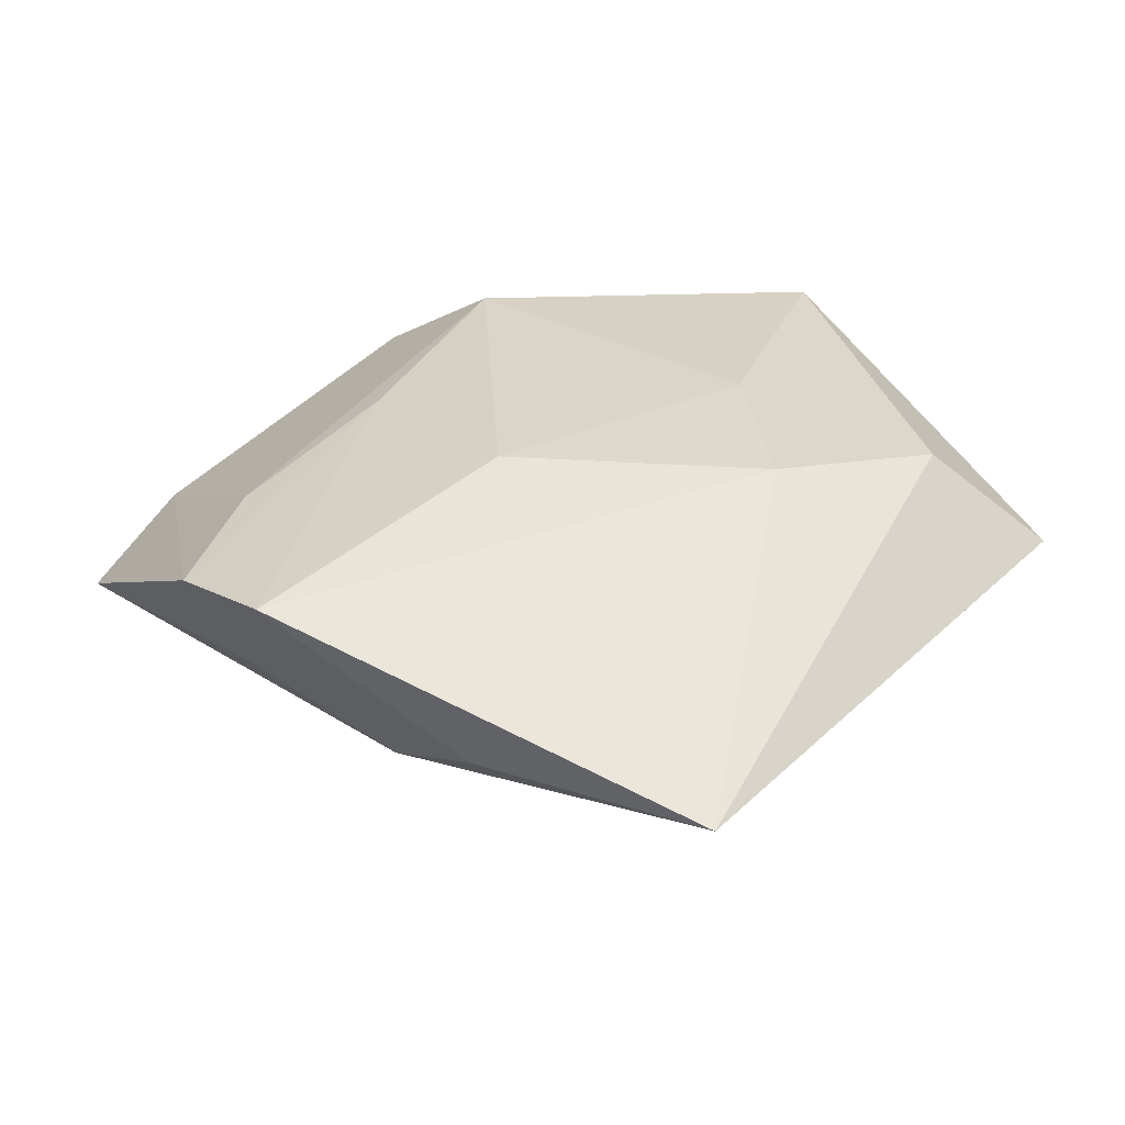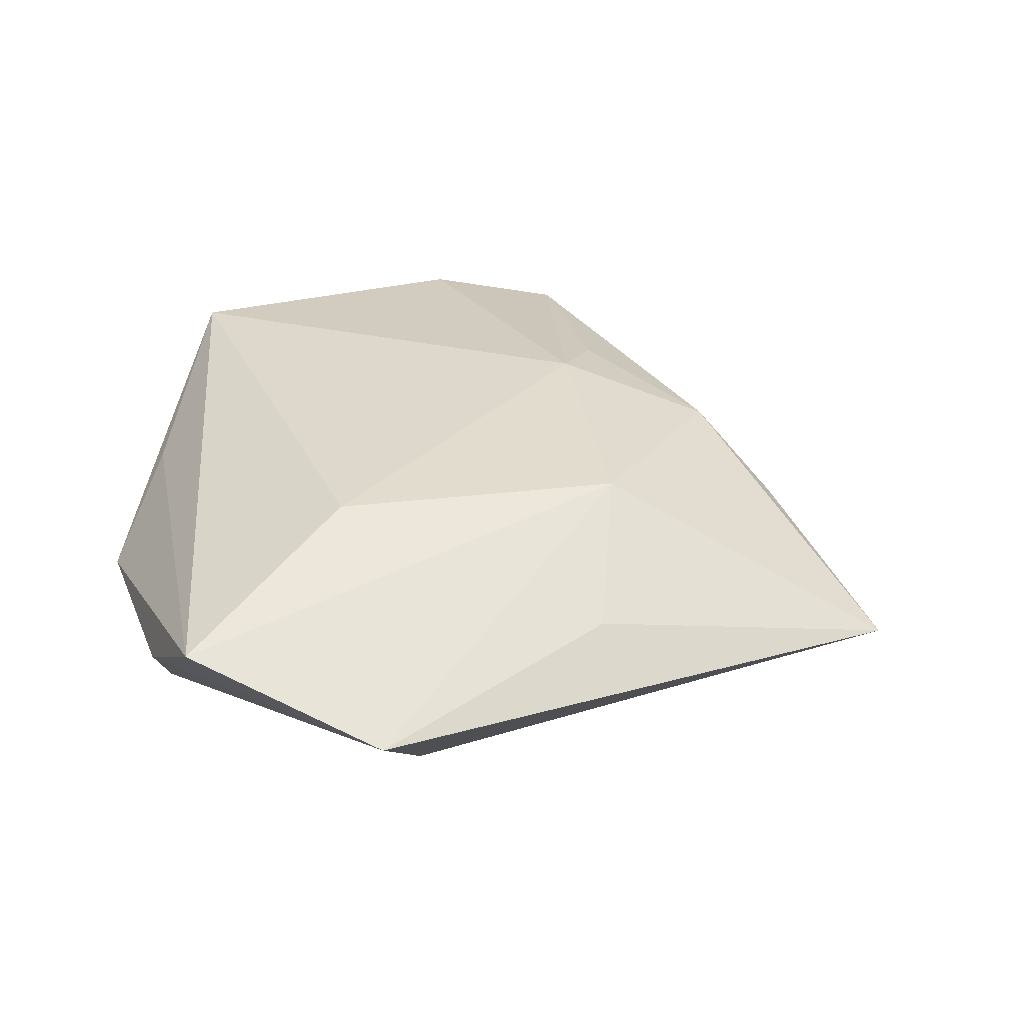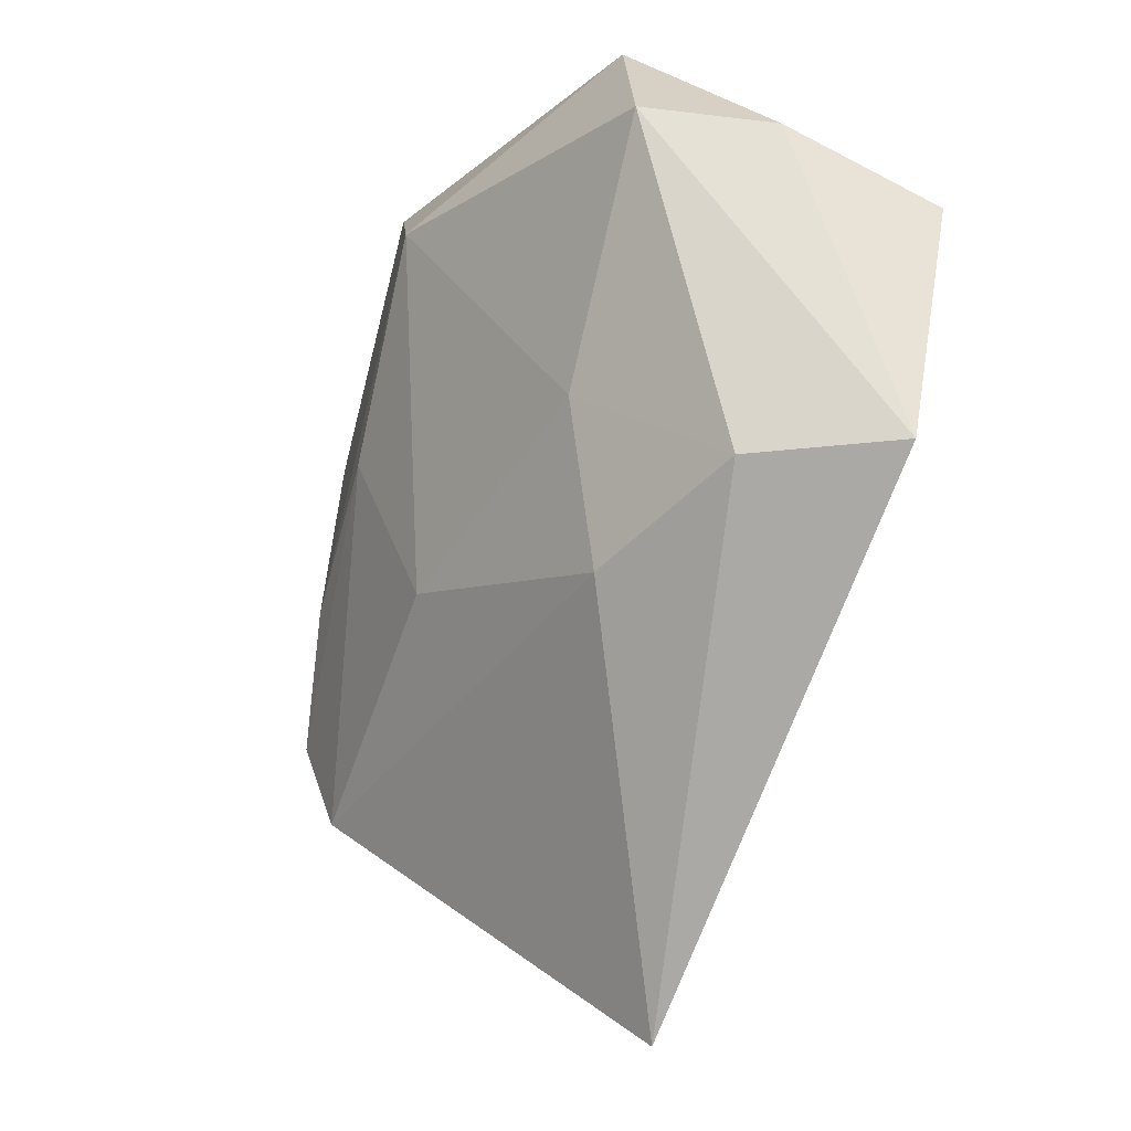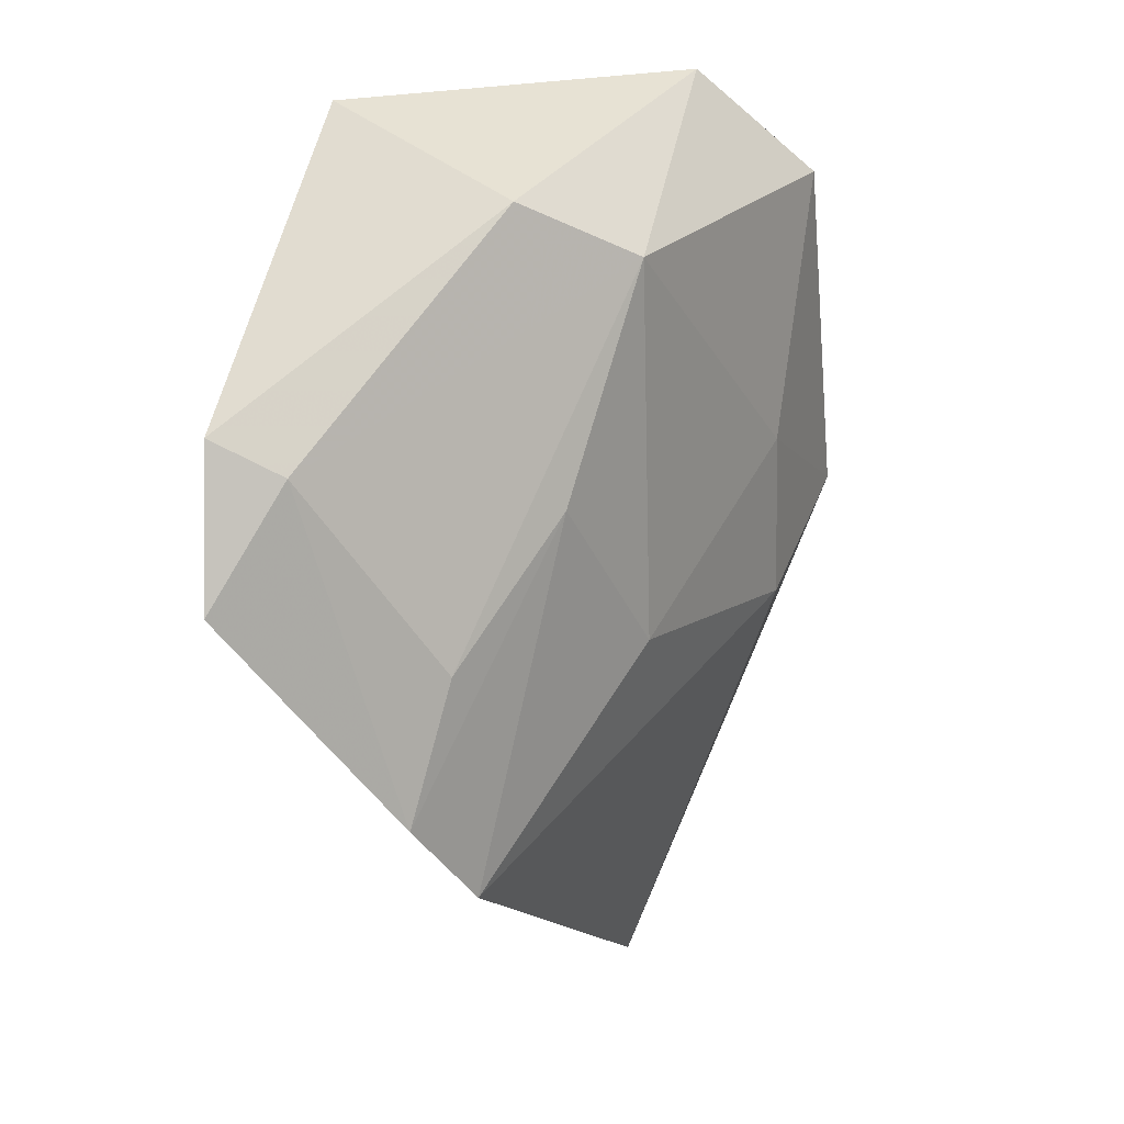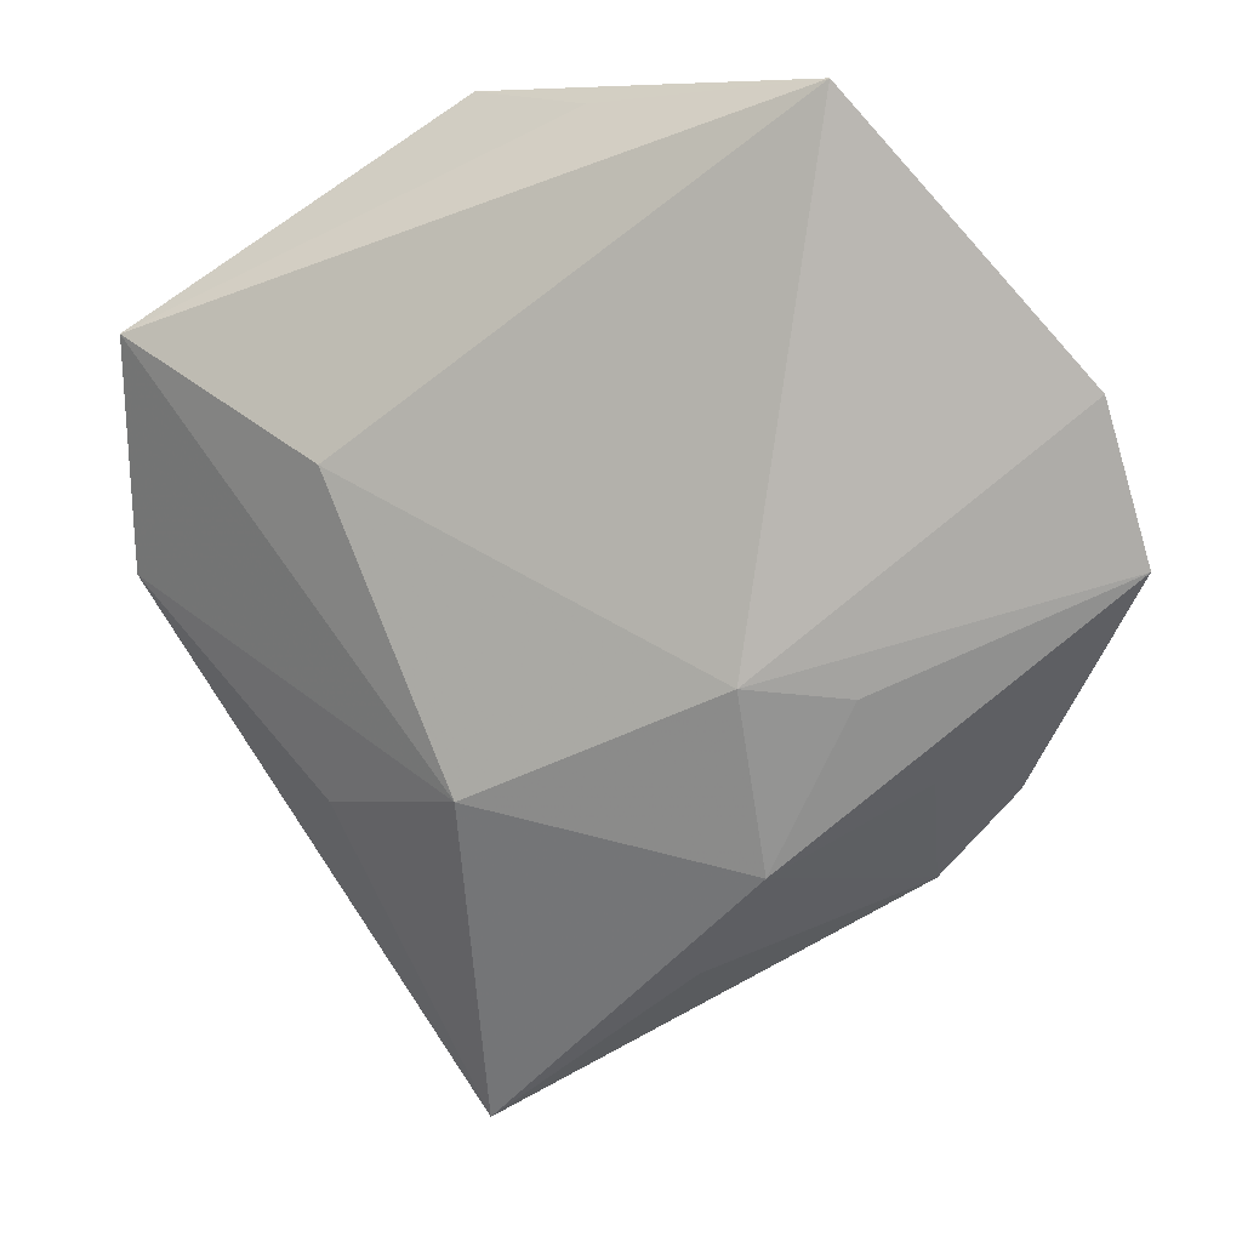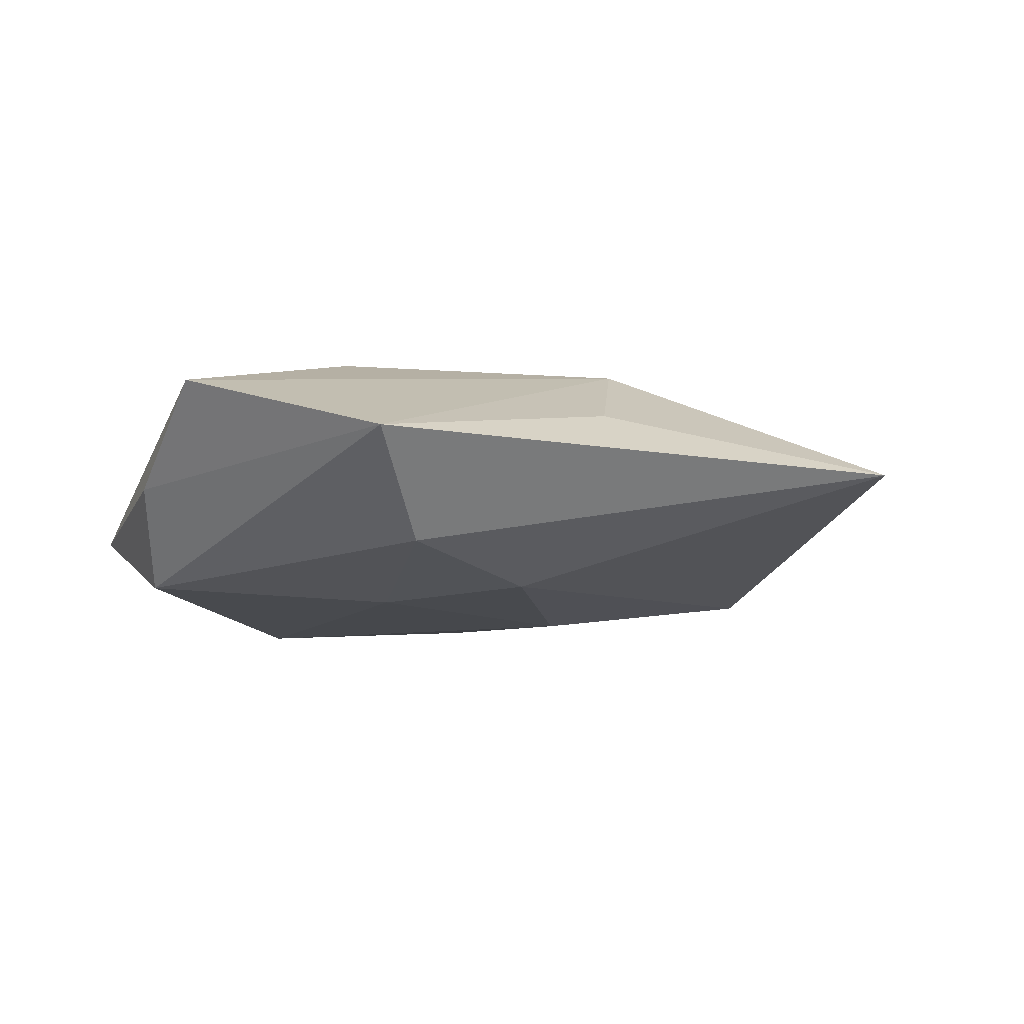
<metadata>
{"format":"obj","ext":"obj","renderer":"f3d","projection":"perspective","resolution":1024,"background":"white","views":[{"elev":-61.1,"azim":-176.6,"up":"+Y"},{"elev":36.2,"azim":-76.0,"up":"+Z"},{"elev":-13.1,"azim":-126.5,"up":"+Y"},{"elev":17.9,"azim":125.4,"up":"+Y"},{"elev":8.0,"azim":19.7,"up":"+Y"},{"elev":-9.4,"azim":-76.2,"up":"+Z"}]}
</metadata>
<code>
v 0.02042 0.0044 -0.01381
v -0.04883 -0.005718 0.001813
v -0.009254 -0.02361 0.01486
v 0.007281 -0.01221 -0.01471
v -0.0463 0.01848 0.008721
v 0.02452 0.04159 0.01029
v 0.01874 -0.03 0.008502
v -0.02241 0.007099 0.0152
v 0.04828 0.01454 0.006264
v -0.03569 0.02792 -0.001867
v 0.05218 -0.001057 0.003557
v -0.02038 -0.01482 -0.01295
v 0.01759 -0.01173 0.01403
v -0.01502 0.0415 -0.005077
v 0.03016 -0.03305 -0.01028
v -0.0006771 0.03991 0.00291
v -0.01179 -0.05807 0.0003655
v 0.03296 -0.0213 0.002658
v -0.02665 0.03006 -0.01253
v 0.0209 0.0334 -0.008156
v 0.01061 -0.04094 0.003058
v -0.02595 -0.02628 0.00639
v 0.04484 0.01107 -0.0004574
v -0.03704 -0.00644 -0.009449
v 0.009587 0.02713 -0.01515
v 0.03369 -0.009223 -0.01014
v 0.03848 -0.02359 -0.008641
v 0.02764 -0.01271 0.01031
v -0.01786 0.002986 -0.01405
f 24 17 2
f 24 12 17
f 17 12 15
f 15 21 17
f 16 5 6
f 20 6 9
f 3 5 2
f 18 27 11
f 15 27 18
f 19 24 2
f 6 5 8
f 5 3 8
f 13 9 6
f 6 8 13
f 13 8 3
f 11 9 13
f 17 21 7
f 7 3 17
f 7 13 3
f 21 15 7
f 15 18 7
f 7 18 11
f 2 17 22
f 22 3 2
f 17 3 22
f 4 15 12
f 11 27 23
f 20 9 23
f 23 9 11
f 5 16 14
f 14 6 20
f 14 16 6
f 12 24 29
f 24 19 29
f 29 4 12
f 11 13 28
f 28 7 11
f 13 7 28
f 5 14 10
f 10 14 19
f 2 5 10
f 10 19 2
f 4 29 25
f 25 29 19
f 25 14 20
f 19 14 25
f 20 23 25
f 26 23 27
f 26 25 23
f 1 27 15
f 1 26 27
f 25 26 1
f 15 4 1
f 4 25 1

</code>
